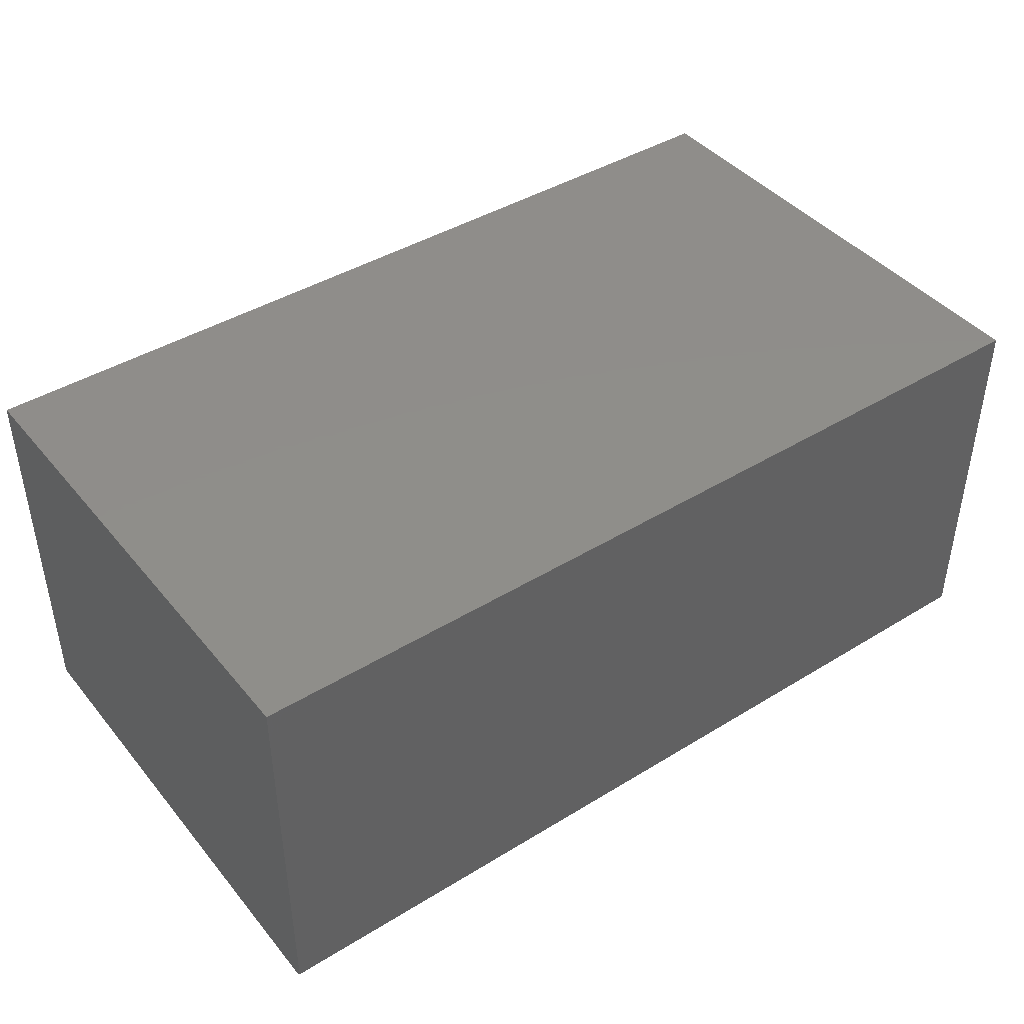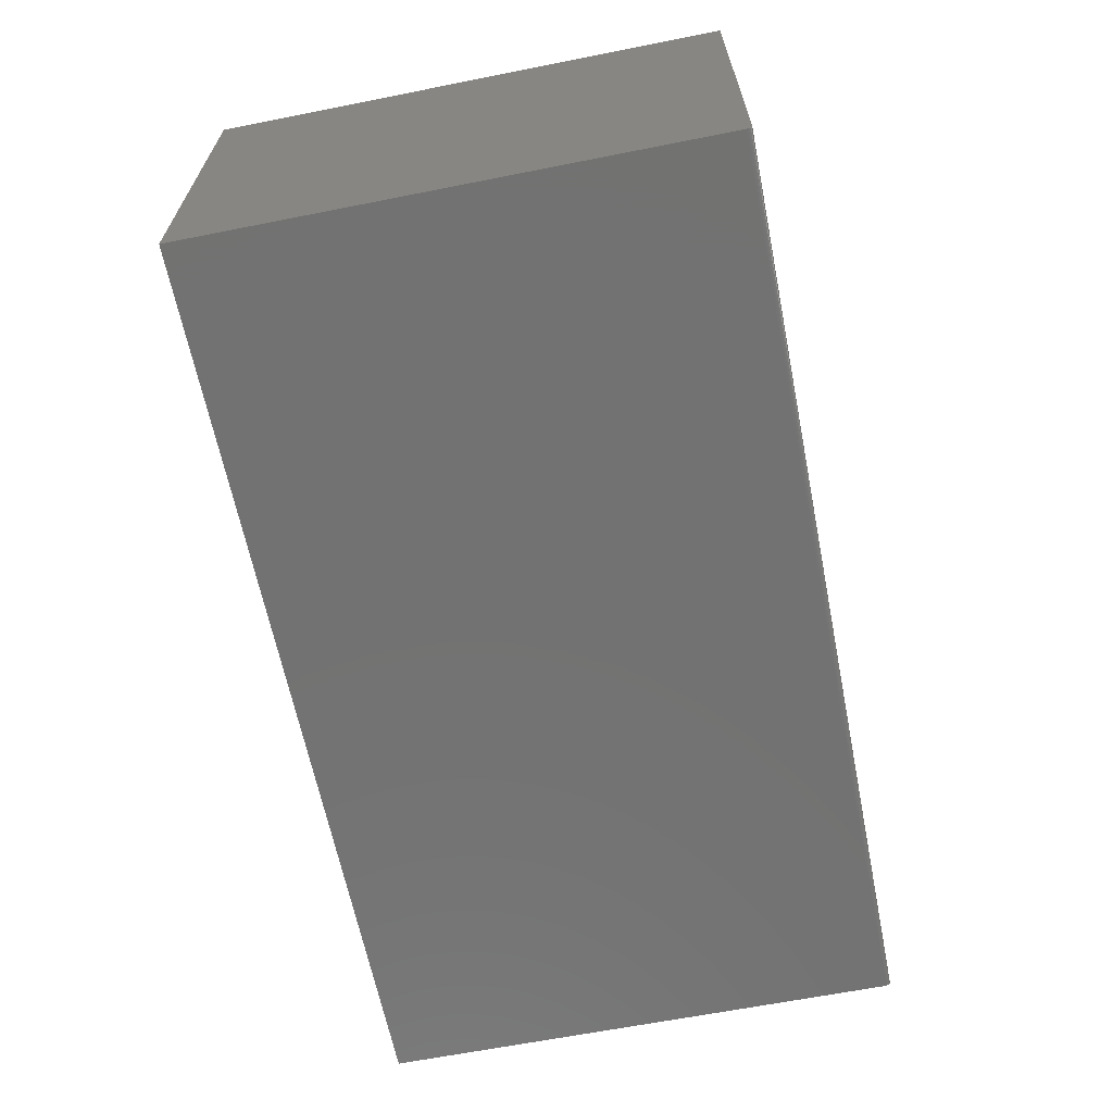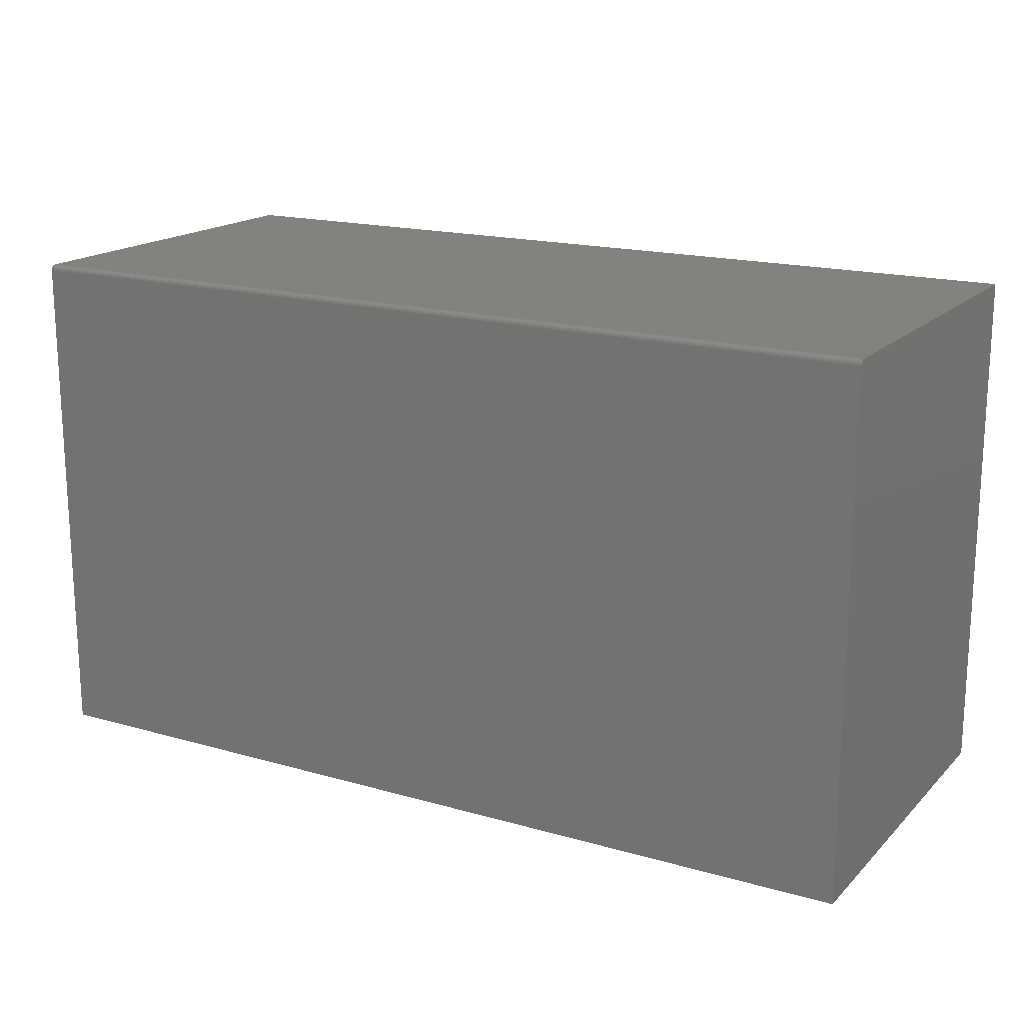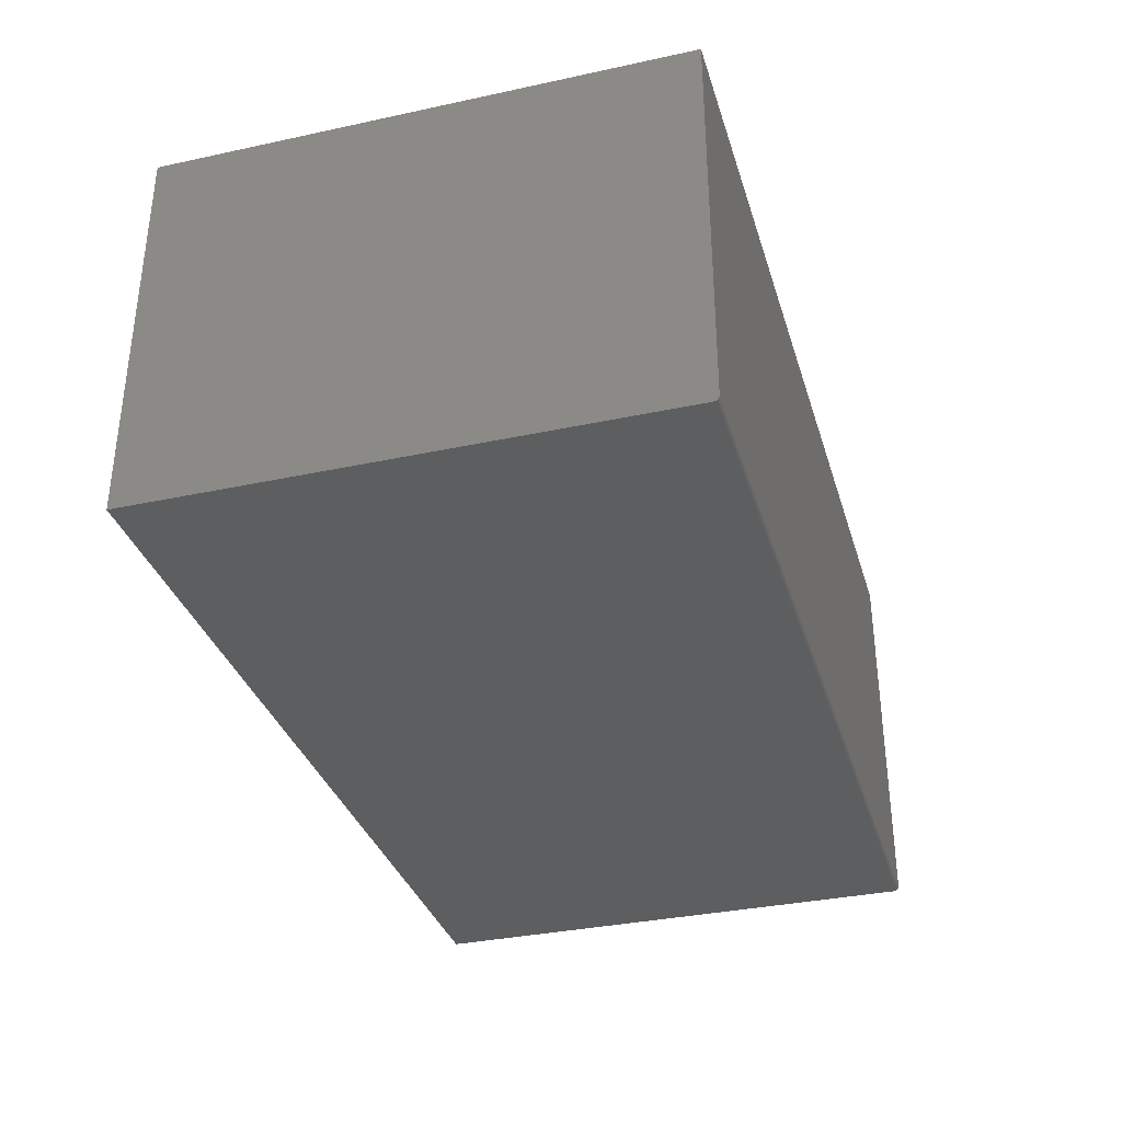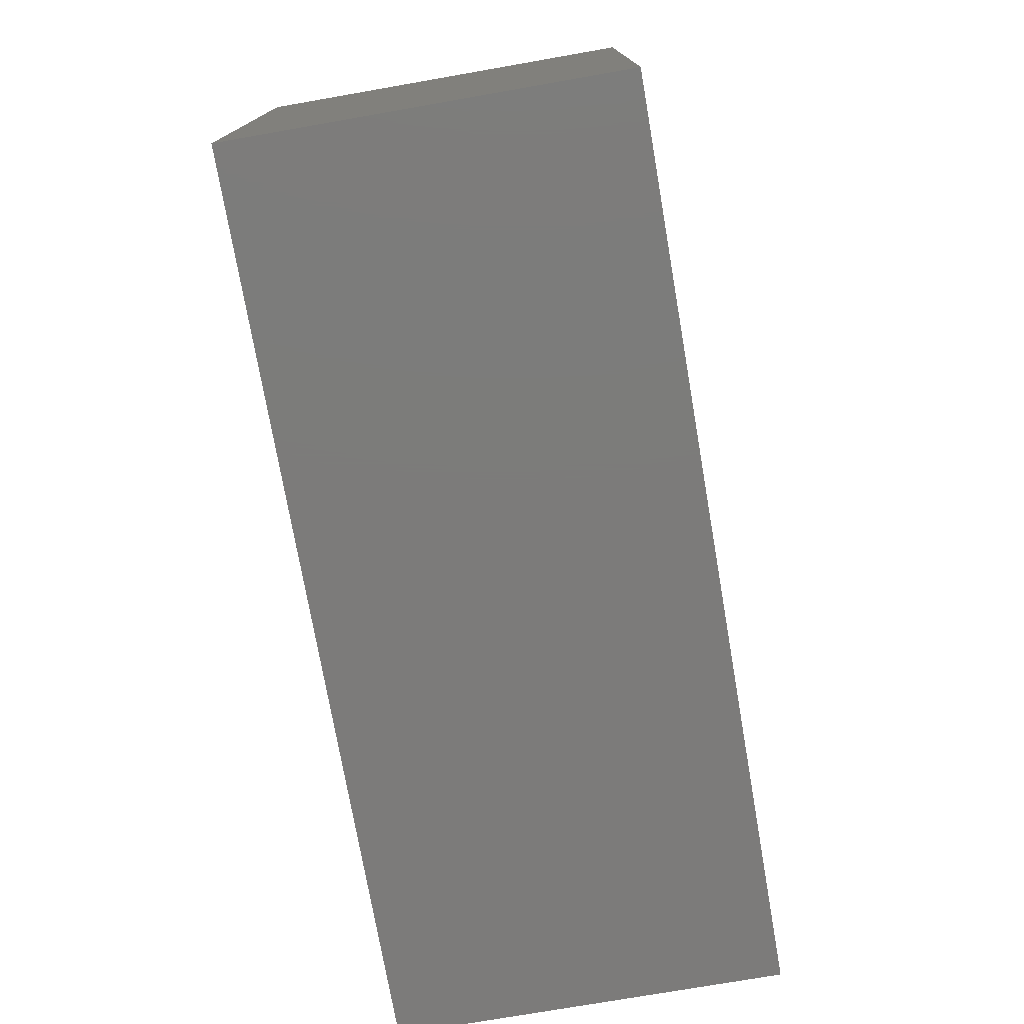
<metadata>
{"format":"stl","ext":"stl","renderer":"f3d","projection":"perspective","resolution":1024,"background":"white","views":[{"elev":42.5,"azim":143.8,"up":"+Z"},{"elev":-64.2,"azim":101.3,"up":"+Z"},{"elev":17.4,"azim":-150.5,"up":"+Y"},{"elev":-34.2,"azim":106.2,"up":"+Z"},{"elev":-75.0,"azim":-80.1,"up":"+Y"}]}
</metadata>
<code>
# stl→obj: 24 verts, 44 faces
v -0.6562 4.337e-19 -0.2734
v -0.6562 3.144e-17 0.2852
v 0.6562 1.462e-16 -0.2734
v 0.6562 1.772e-16 0.2852
v -0.6562 -0.001317 -0.2778
v -0.6562 -0.0001501 -0.275
v -0.6562 -0.0005947 -0.2764
v -0.6562 -0.75 0.2852
v -0.6562 -0.002288 -0.279
v -0.6562 -0.003472 -0.2799
v -0.6562 -0.004823 -0.2807
v -0.6562 -0.006288 -0.2811
v -0.6562 -0.007812 -0.2812
v -0.6562 -0.75 -0.2812
v 0.6562 -0.007812 -0.2812
v 0.6562 -0.006288 -0.2811
v 0.6562 -0.003472 -0.2799
v 0.6562 -0.004823 -0.2807
v 0.6562 -0.75 0.2852
v 0.6562 -0.75 -0.2812
v 0.6562 -0.002288 -0.279
v 0.6562 -0.001317 -0.2778
v 0.6562 -0.0005947 -0.2764
v 0.6562 -0.0001501 -0.275
f 1 2 3
f 3 2 4
f 5 2 1
f 5 1 6
f 5 6 7
f 8 2 5
f 8 5 9
f 8 9 10
f 8 10 11
f 8 11 12
f 8 12 13
f 8 13 14
f 15 16 17
f 17 16 18
f 19 20 15
f 19 15 17
f 19 17 21
f 19 21 22
f 19 22 23
f 19 23 24
f 19 24 3
f 19 3 4
f 14 13 20
f 20 13 15
f 1 3 6
f 6 3 24
f 6 24 7
f 7 24 23
f 7 23 5
f 5 23 22
f 5 22 9
f 9 22 21
f 9 21 10
f 10 21 17
f 10 17 11
f 11 17 18
f 11 18 12
f 12 18 16
f 12 16 13
f 13 16 15
f 14 20 8
f 8 20 19
f 19 4 8
f 8 4 2

</code>
